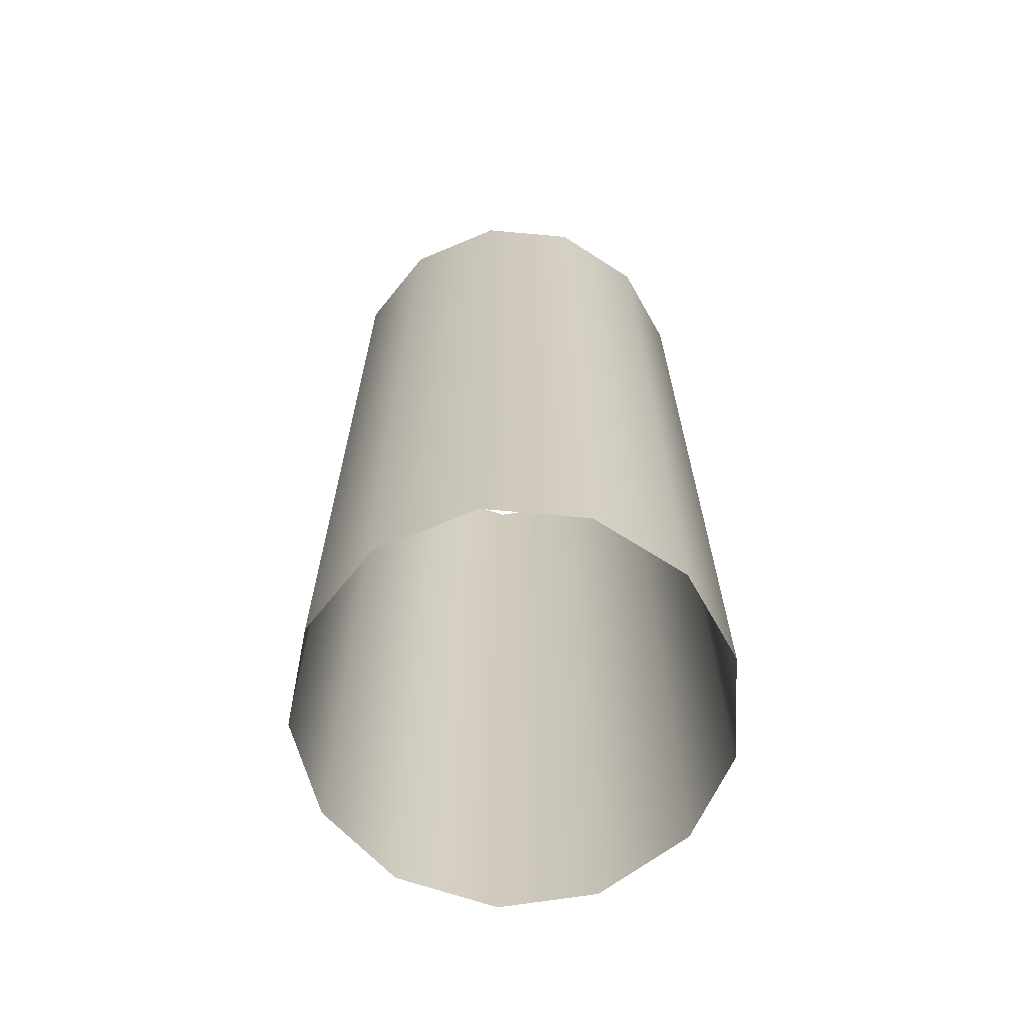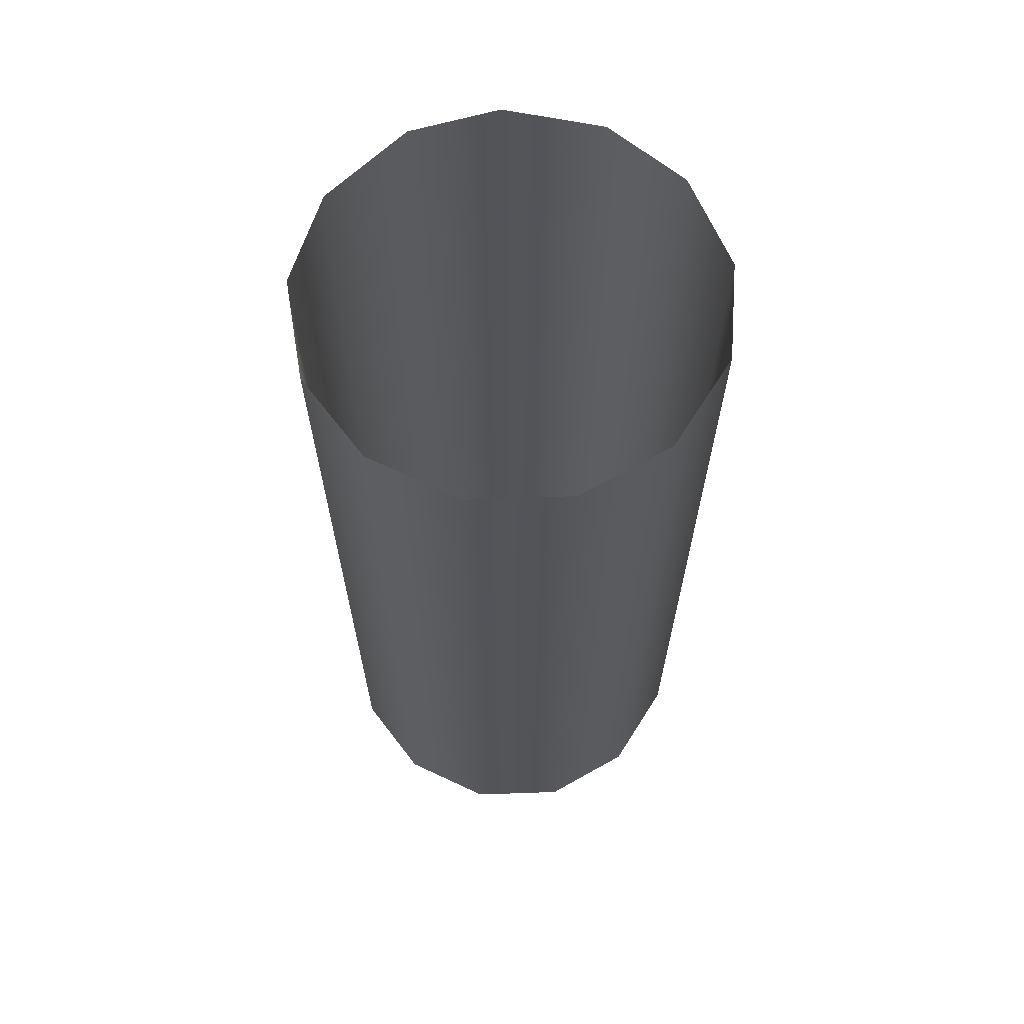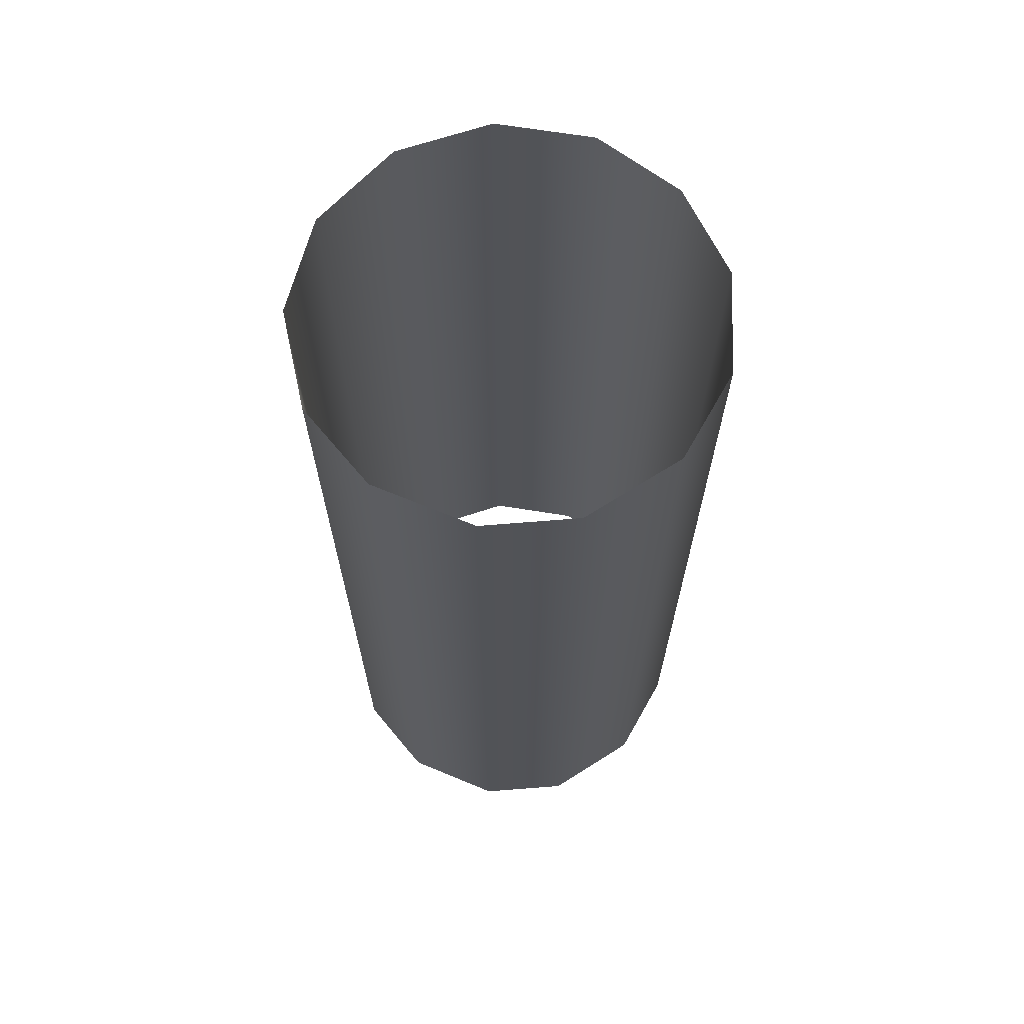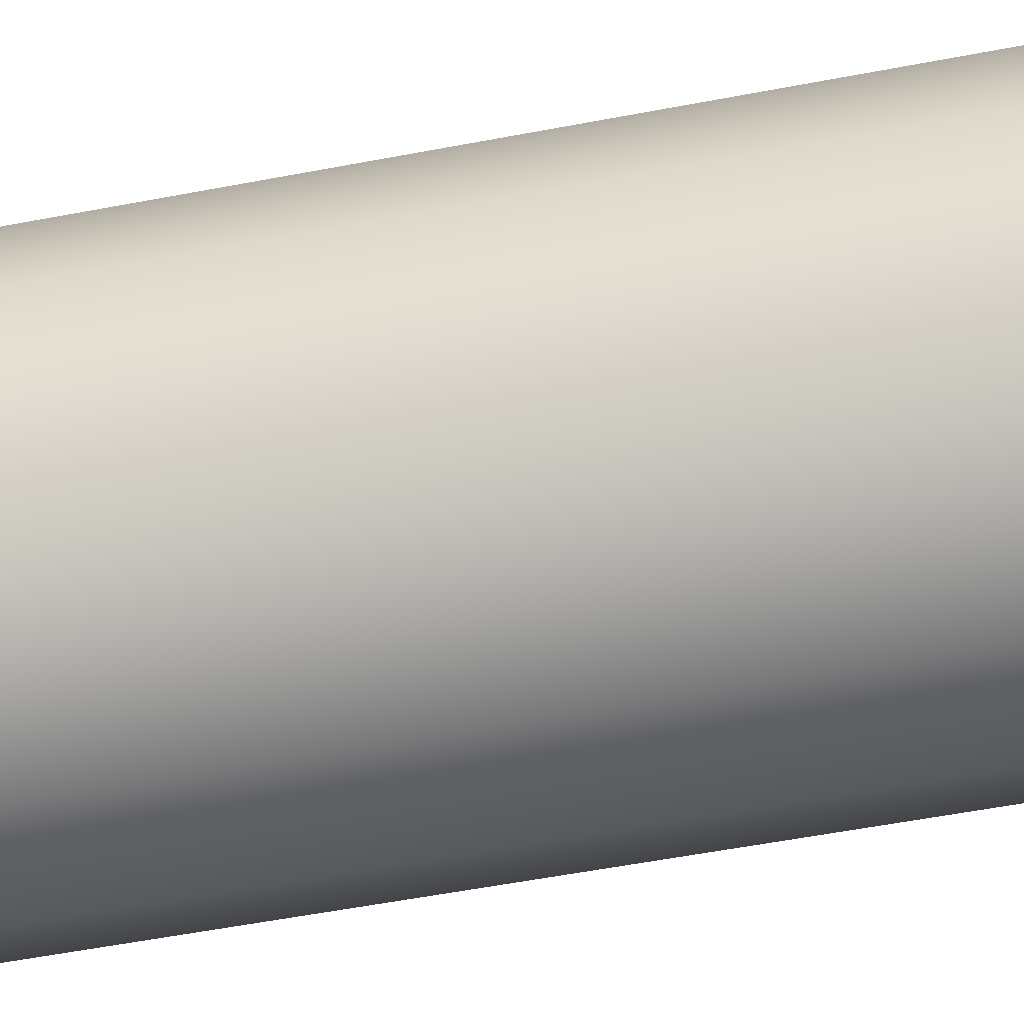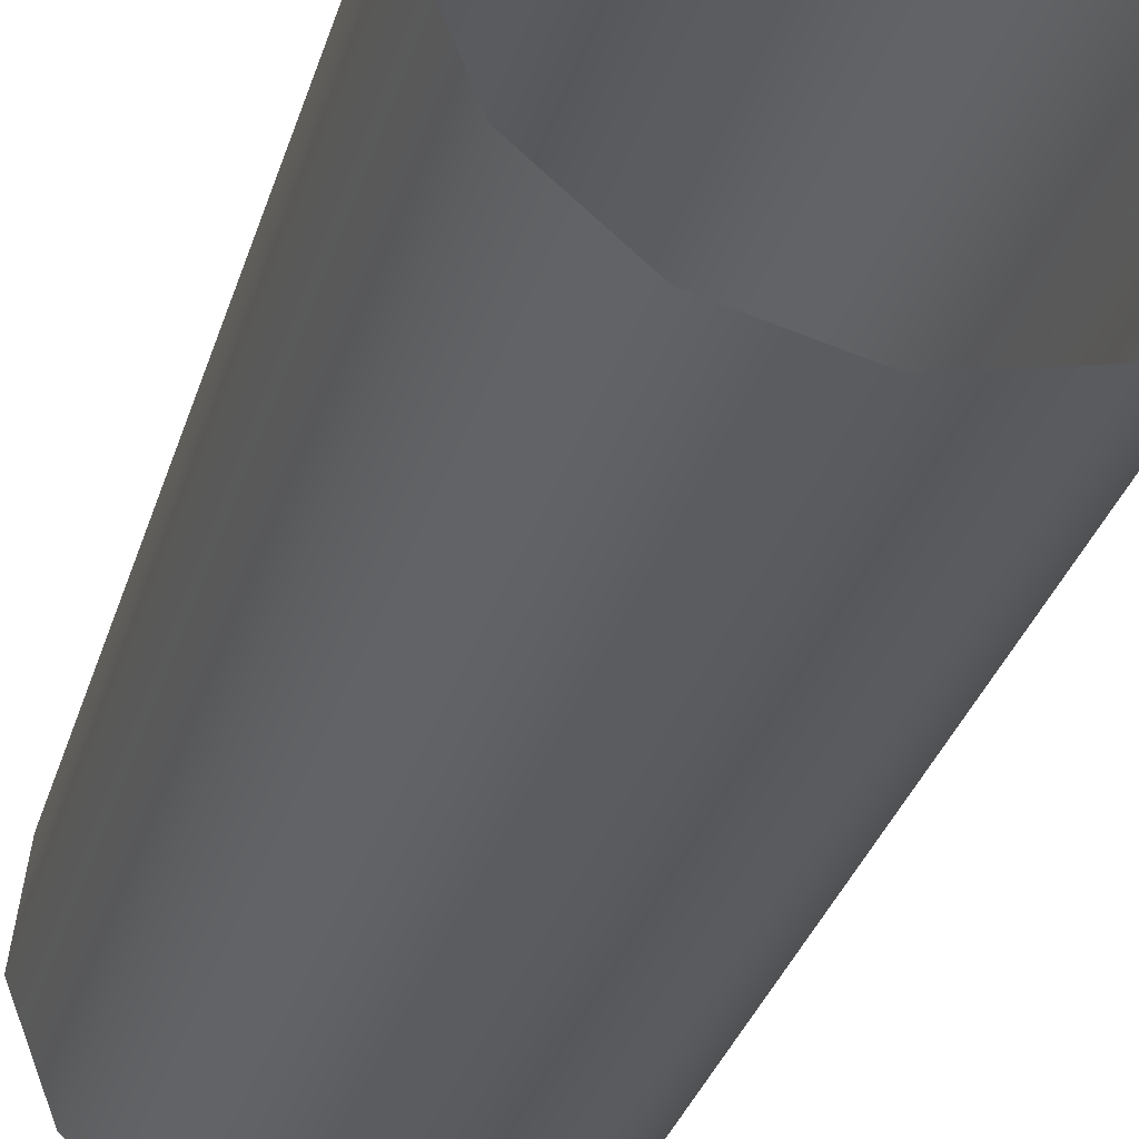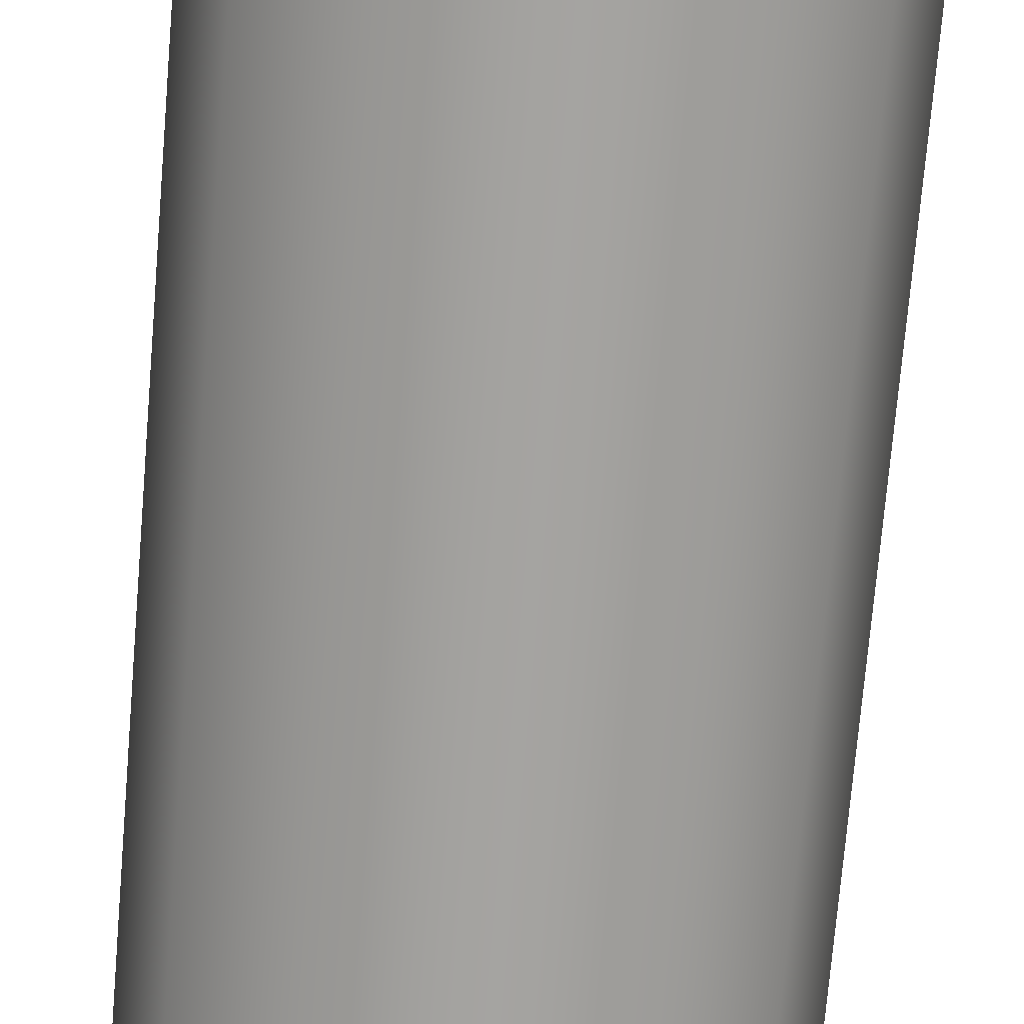
<metadata>
{"format":"obj","ext":"obj","renderer":"f3d","projection":"perspective","resolution":1024,"background":"white","views":[{"elev":-66.9,"azim":-87.5,"up":"+Y"},{"elev":66.0,"azim":-168.2,"up":"+Y"},{"elev":67.7,"azim":23.0,"up":"+Y"},{"elev":-57.3,"azim":-78.8,"up":"+Z"},{"elev":-32.9,"azim":164.0,"up":"+Z"},{"elev":-73.1,"azim":-4.8,"up":"+Z"}]}
</metadata>
<code>
g PlaneRigCenter_mesh
v 13 7 -0.7644
v 13 5.251 -0.7644
v 13 3.503 -0.7645
v 13.35 7 -0.6799
v 13.35 5.25 -0.6801
v 13.35 3.5 -0.6803
v 13.62 7 -0.4457
v 13.62 5.249 -0.4457
v 13.62 3.497 -0.4457
v 13.76 7 -0.09393
v 13.76 5.248 -0.09407
v 13.76 3.495 -0.09422
v 13.72 7 0.2599
v 13.72 5.248 0.2599
v 13.72 3.496 0.2598
v 13.5 7 0.5801
v 13.5 5.249 0.5802
v 13.5 3.499 0.5802
v 13.2 7 0.739
v 13.2 5.251 0.7392
v 13.2 3.502 0.7393
v 12.82 7 0.742
v 12.82 5.251 0.7421
v 12.82 3.503 0.7423
v 12.5 7 0.5821
v 12.5 5.251 0.5822
v 12.5 3.502 0.5822
v 12.29 7 0.2793
v 12.29 5.251 0.2794
v 12.29 3.501 0.2795
v 12.24 7 -0.0819
v 12.24 5.251 -0.08189
v 12.24 3.501 -0.08189
v 12.37 7 -0.436
v 12.37 5.251 -0.4364
v 12.37 3.502 -0.4368
v 12.65 7 -0.6772
v 12.65 5.251 -0.6774
v 12.65 3.503 -0.6777
v 13 7 -0.7644
v 13 5.251 -0.7644
v 13 3.503 -0.7645
f 5 2 1 4
f 6 3 2 5
f 8 5 4 7
f 9 6 5 8
f 11 8 7 10
f 12 9 8 11
f 14 11 10 13
f 15 12 11 14
f 17 14 13 16
f 18 15 14 17
f 20 17 16 19
f 21 18 17 20
f 23 20 19 22
f 24 21 20 23
f 26 23 22 25
f 27 24 23 26
f 29 26 25 28
f 30 27 26 29
f 32 29 28 31
f 33 30 29 32
f 35 32 31 34
f 36 33 32 35
f 38 35 34 37
f 39 36 35 38
f 41 38 37 40
f 42 39 38 41

</code>
